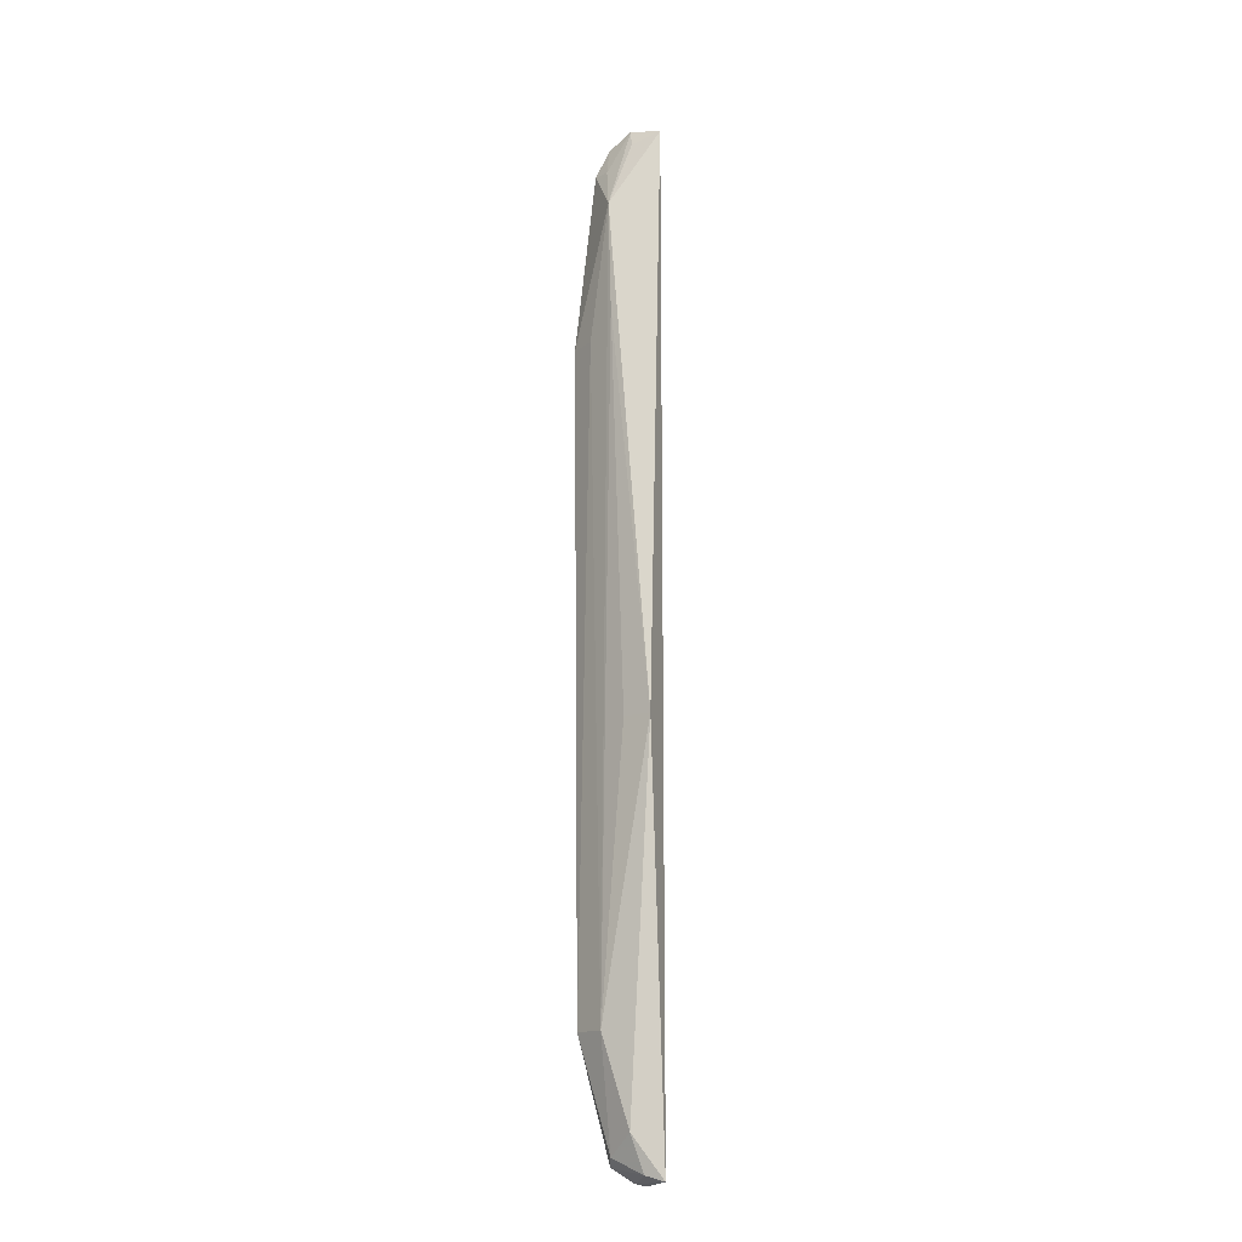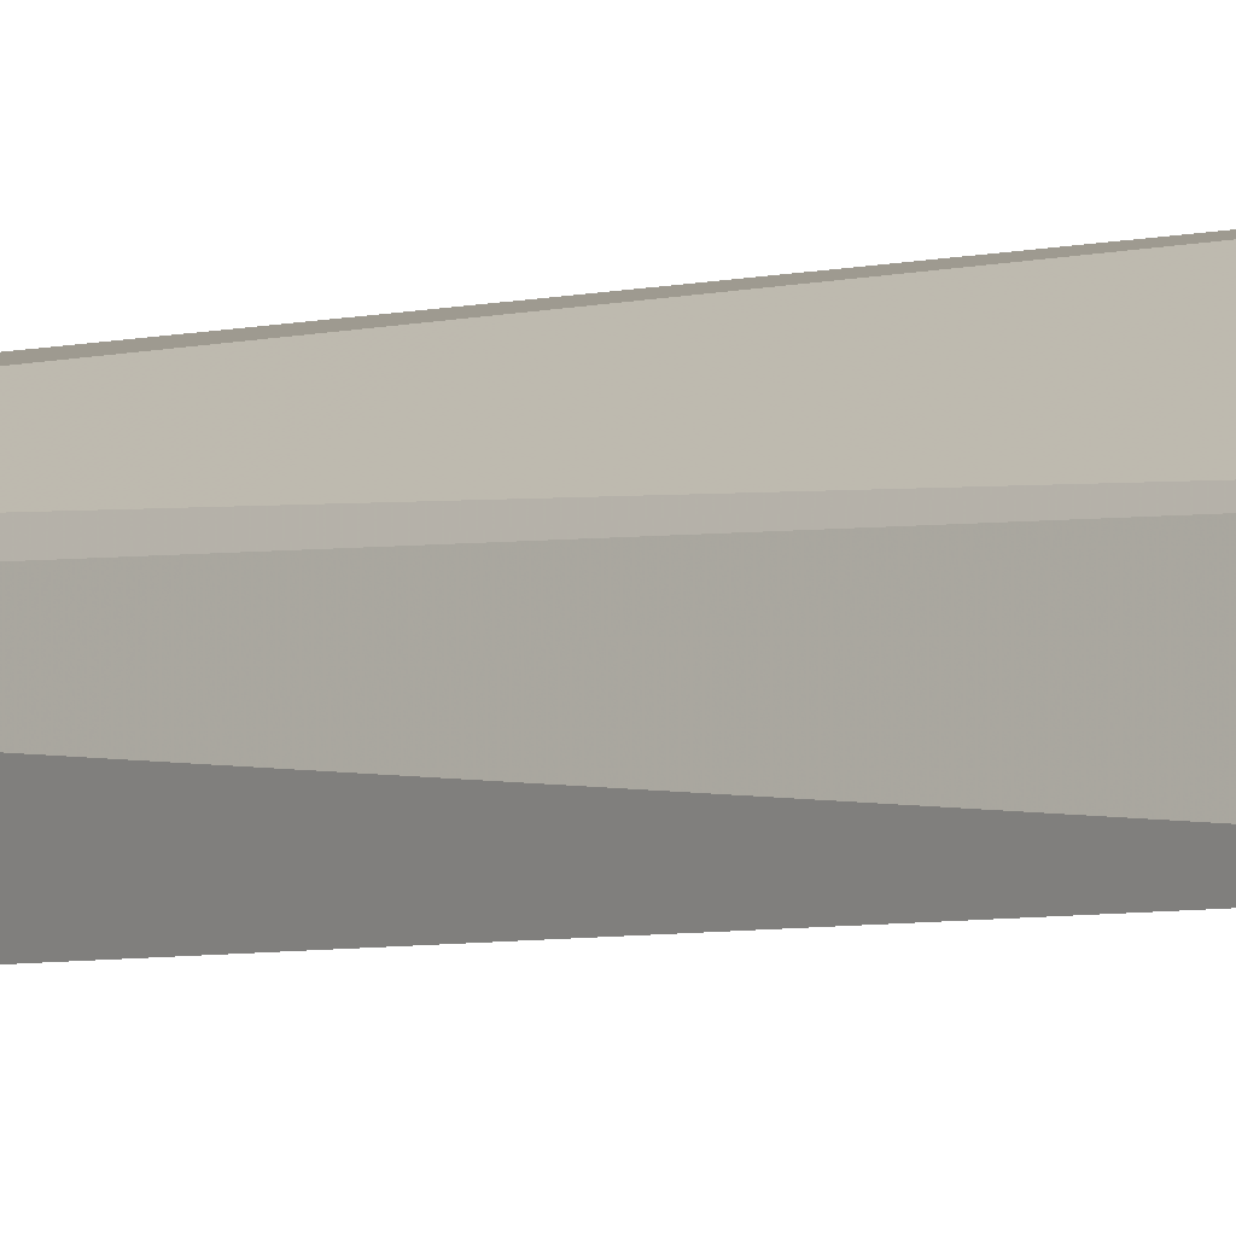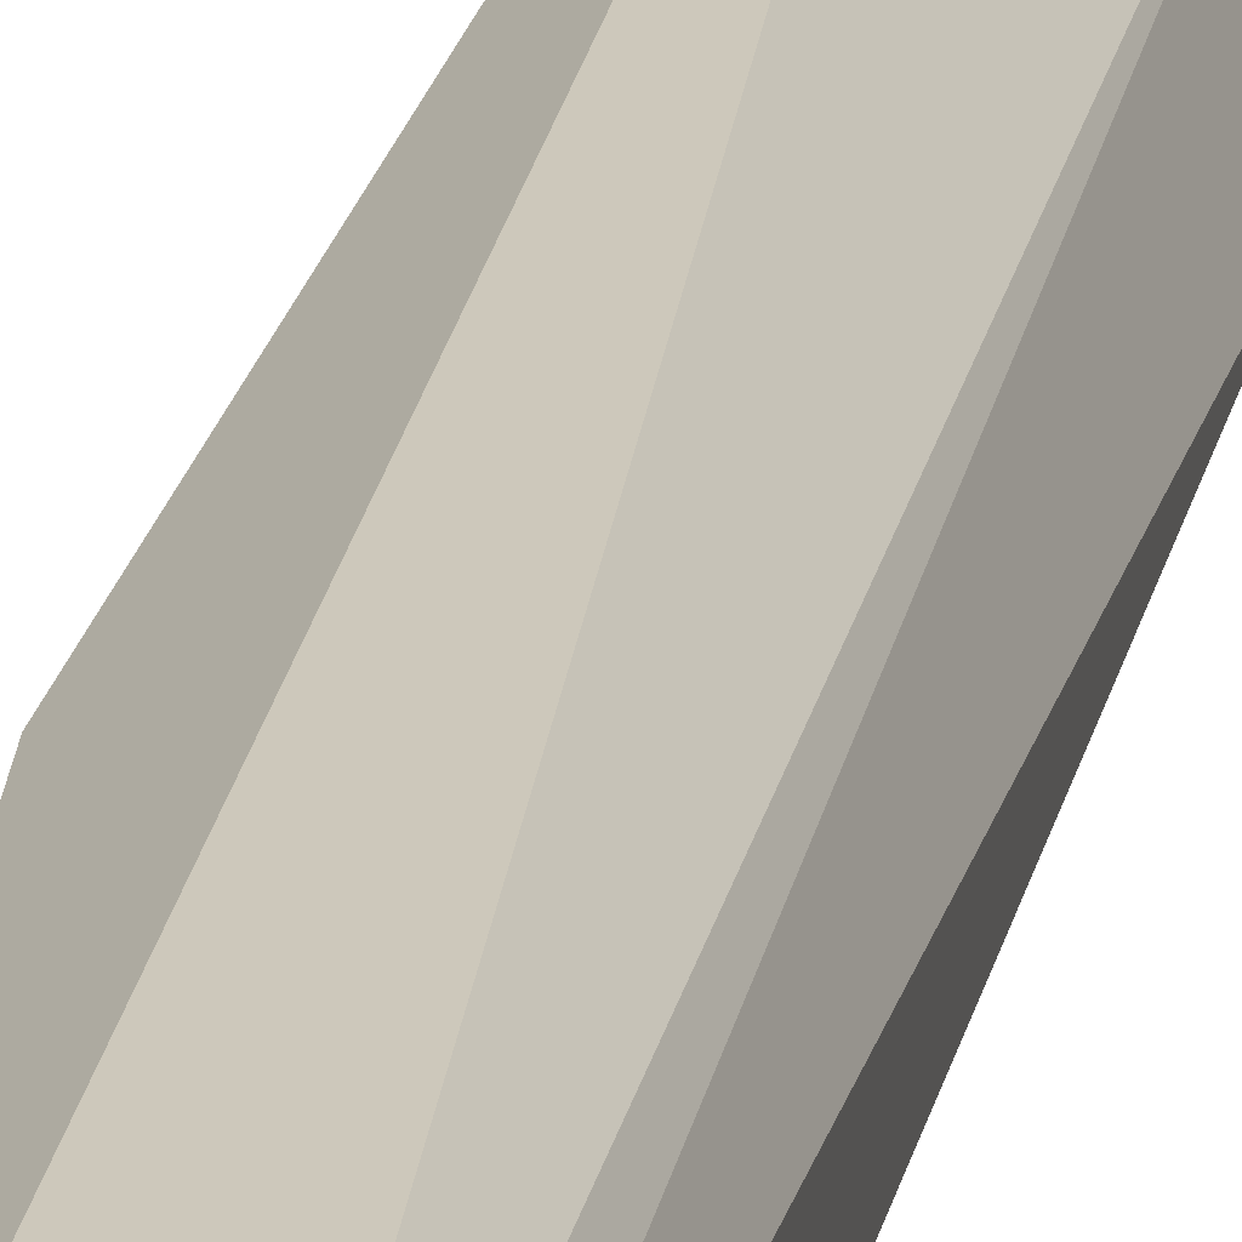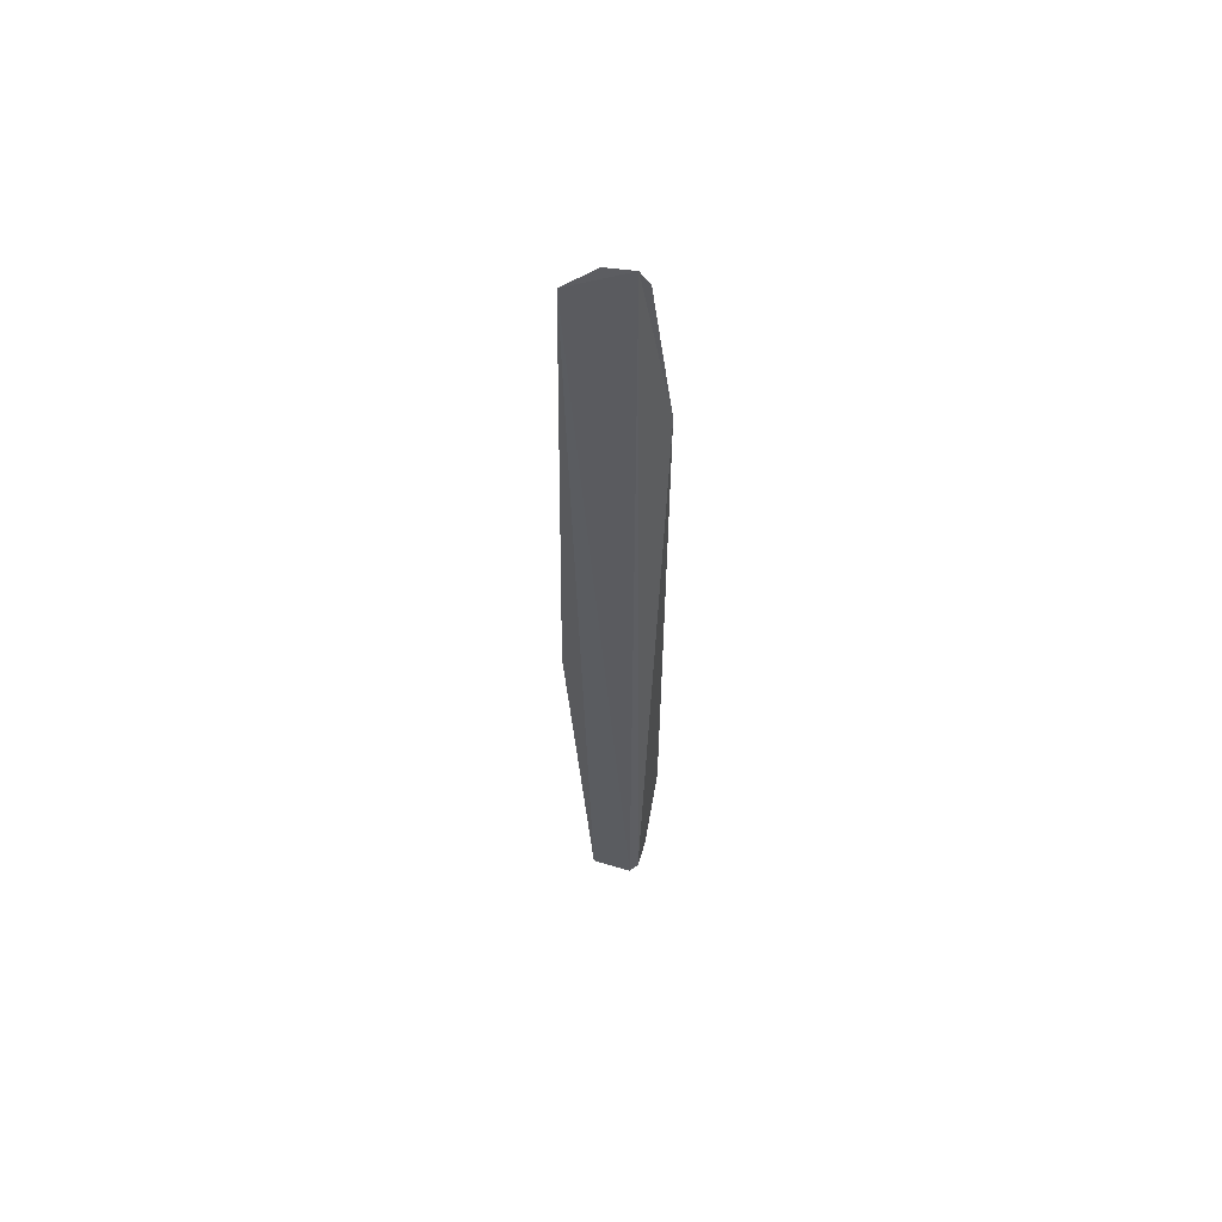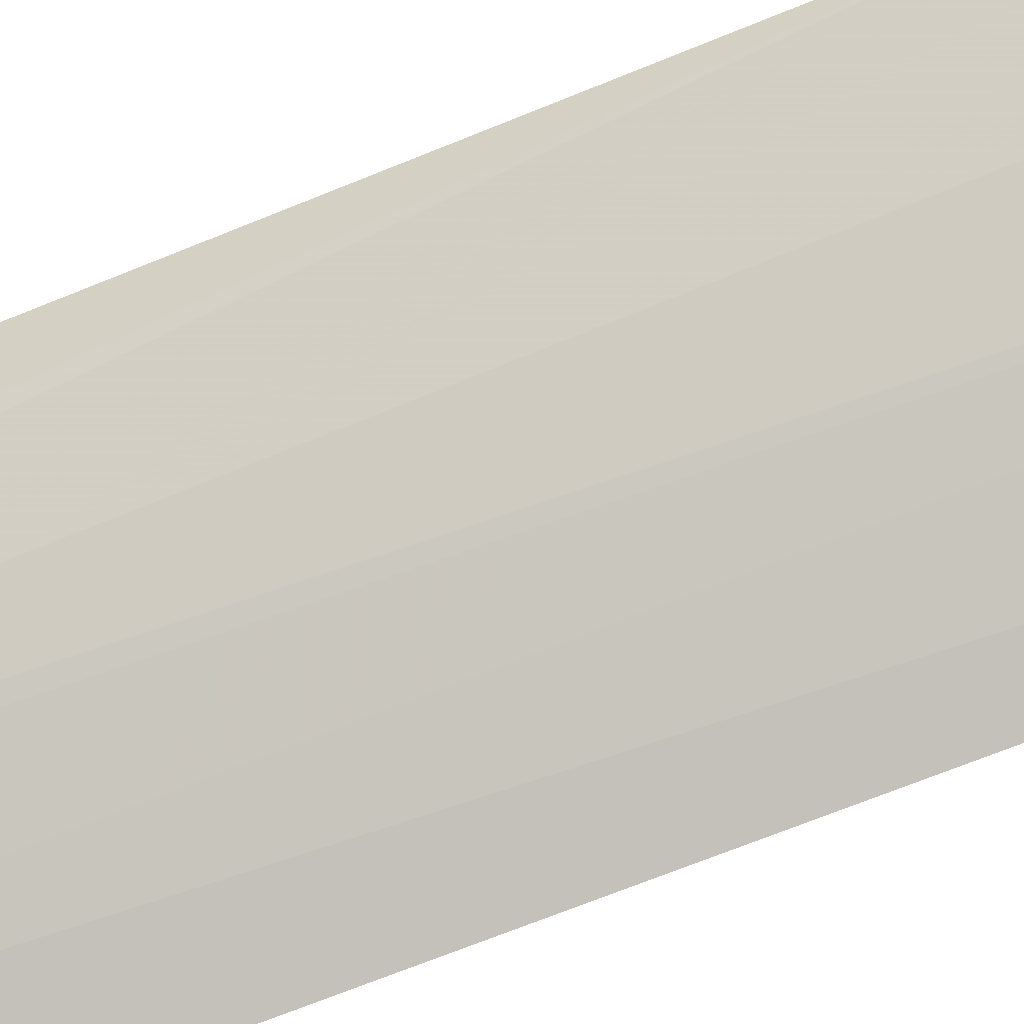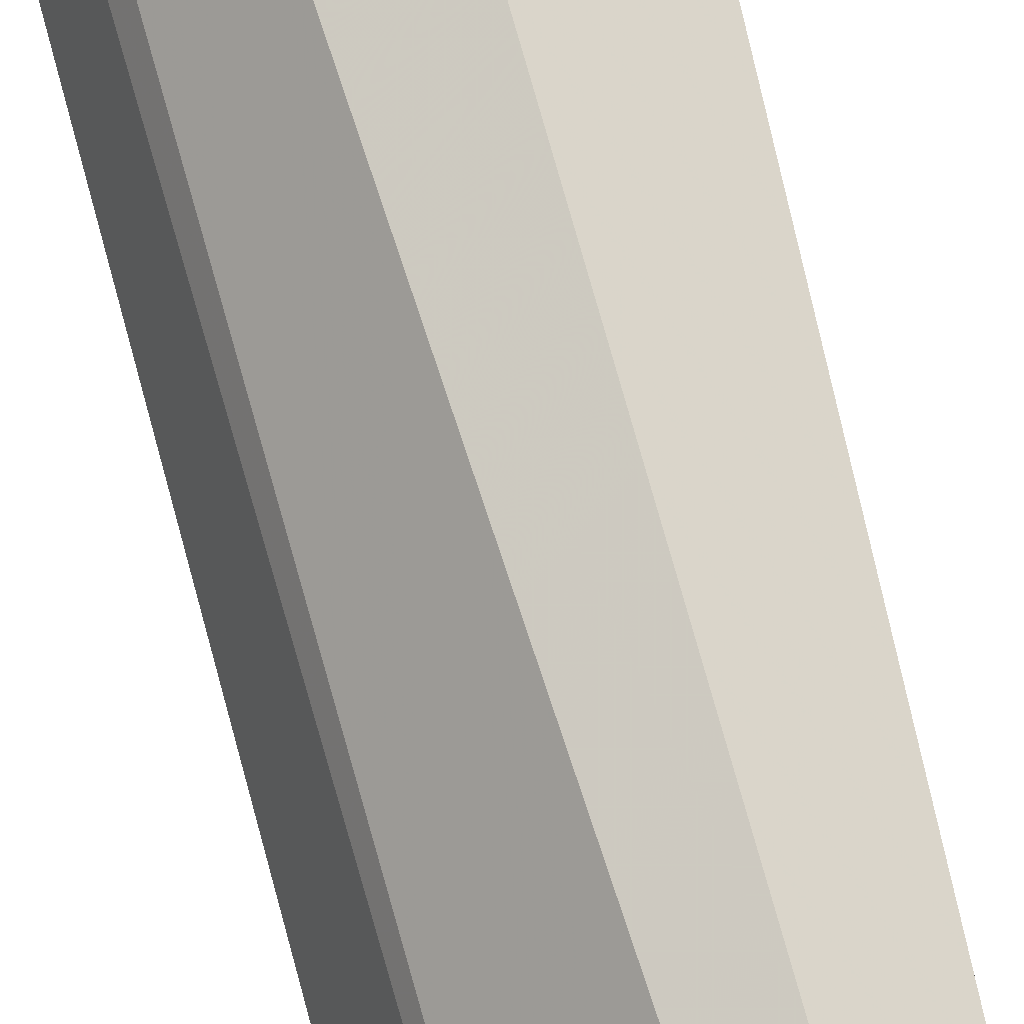
<metadata>
{"format":"obj","ext":"obj","renderer":"f3d","projection":"perspective","resolution":1024,"background":"white","views":[{"elev":-16.4,"azim":79.4,"up":"+Z"},{"elev":-3.5,"azim":-34.8,"up":"+Y"},{"elev":18.8,"azim":-170.7,"up":"+Y"},{"elev":59.4,"azim":-153.9,"up":"+Z"},{"elev":-69.2,"azim":111.6,"up":"+Y"},{"elev":77.2,"azim":-14.5,"up":"+Y"}]}
</metadata>
<code>
v 0.01918 -0.0202 0.1277
v 0.01711 -0.02341 0.1266
v 0.02133 -0.02216 0.05261
v 0.01077 -0.0206 0.0009067
v 0.01331 -0.02556 0.1275
v 0.01603 -0.01961 0.001279
v 0.0177 -0.02647 0.118
v 0.01615 -0.02334 0.1289
v 0.01052 -0.02859 0.01774
v 0.01491 -0.02615 0.1236
v 0.01457 -0.0266 0.0176
v 0.01203 -0.025 0.003951
v 0.01082 -0.02941 0.1008
v 0.01568 -0.02351 0.006537
v 0.01838 -0.0247 0.05278
v 0.01421 -0.02803 0.1008
v 0.01032 -0.0247 0.002915
v 0.01006 -0.02184 0.001198
v 0.01268 -0.02718 0.124
v 0.01497 -0.0218 0.002
v 0.01783 -0.02617 0.1039
f 5 1 4
f 6 1 3
f 6 4 1
f 7 1 2
f 7 3 1
f 8 2 1
f 8 1 5
f 8 7 2
f 10 8 5
f 10 7 8
f 12 11 9
f 14 6 3
f 14 3 11
f 14 11 12
f 15 11 3
f 16 11 7
f 16 9 11
f 16 13 9
f 16 7 13
f 17 12 9
f 18 13 5
f 18 5 4
f 18 4 6
f 18 17 9
f 18 9 13
f 19 10 5
f 19 5 13
f 19 13 7
f 19 7 10
f 20 14 12
f 20 6 14
f 20 12 17
f 20 18 6
f 20 17 18
f 21 15 3
f 21 3 7
f 21 7 11
f 21 11 15

</code>
